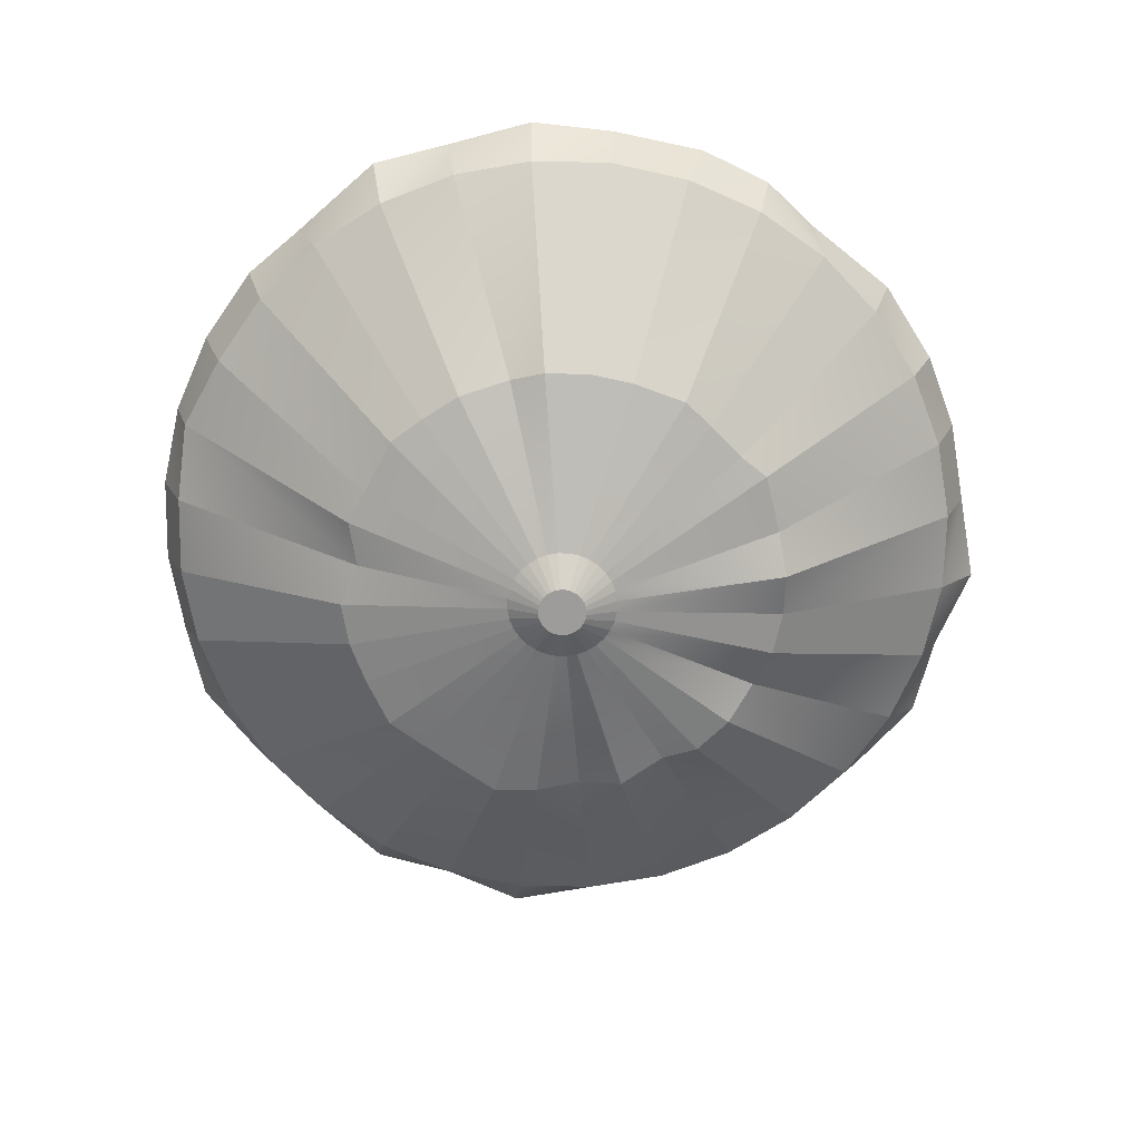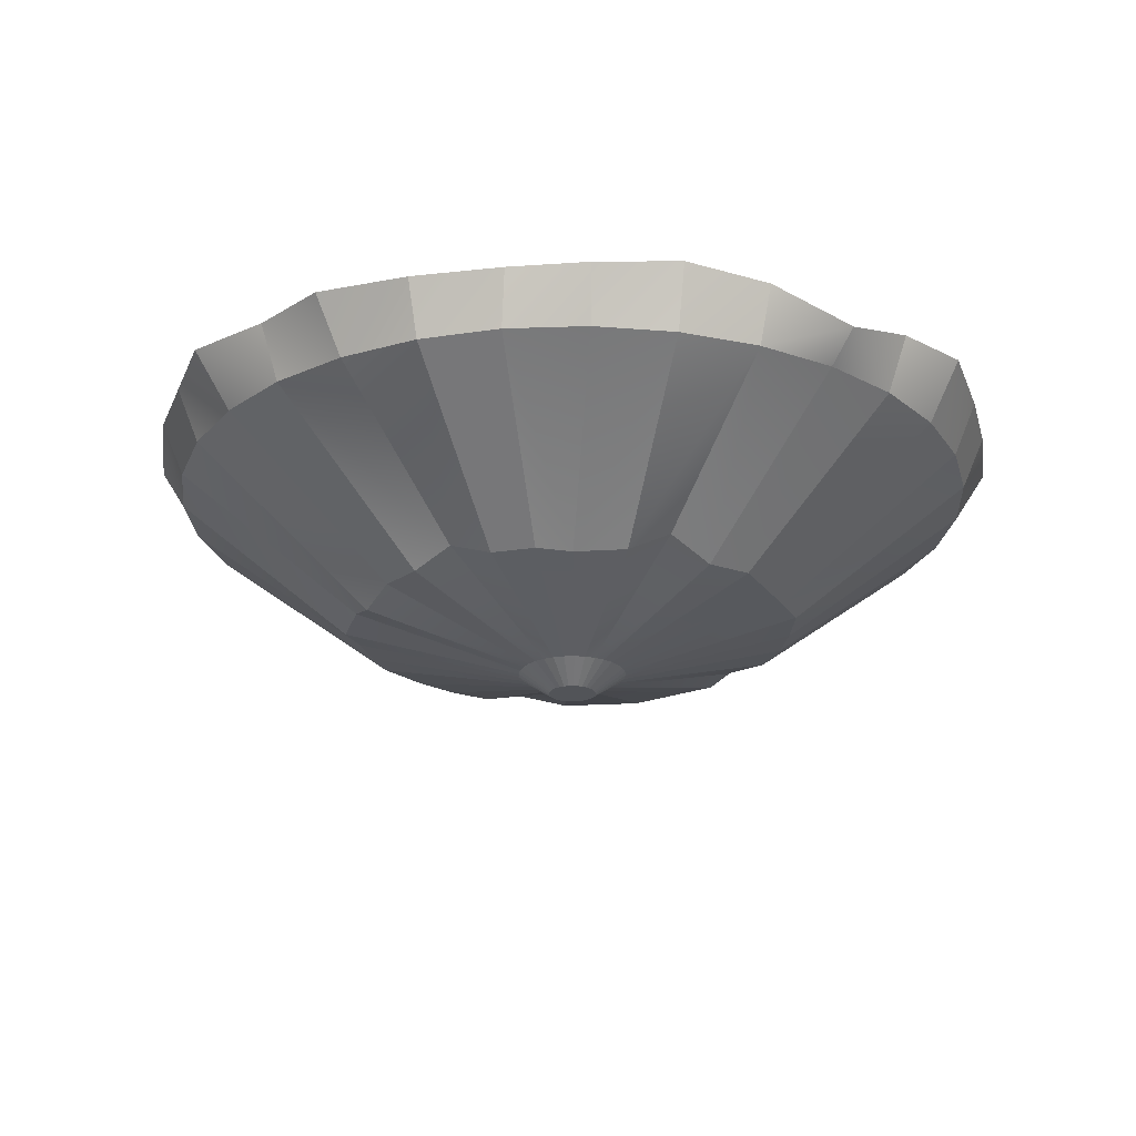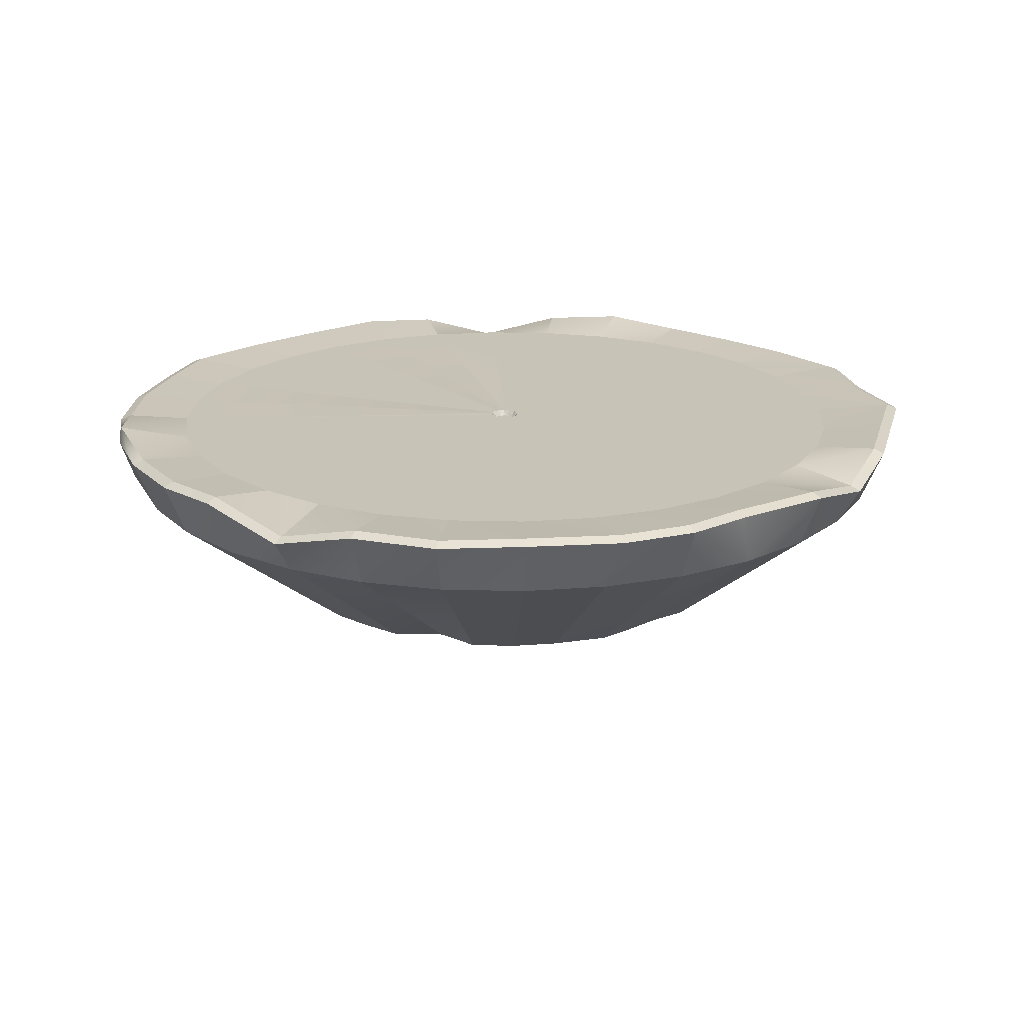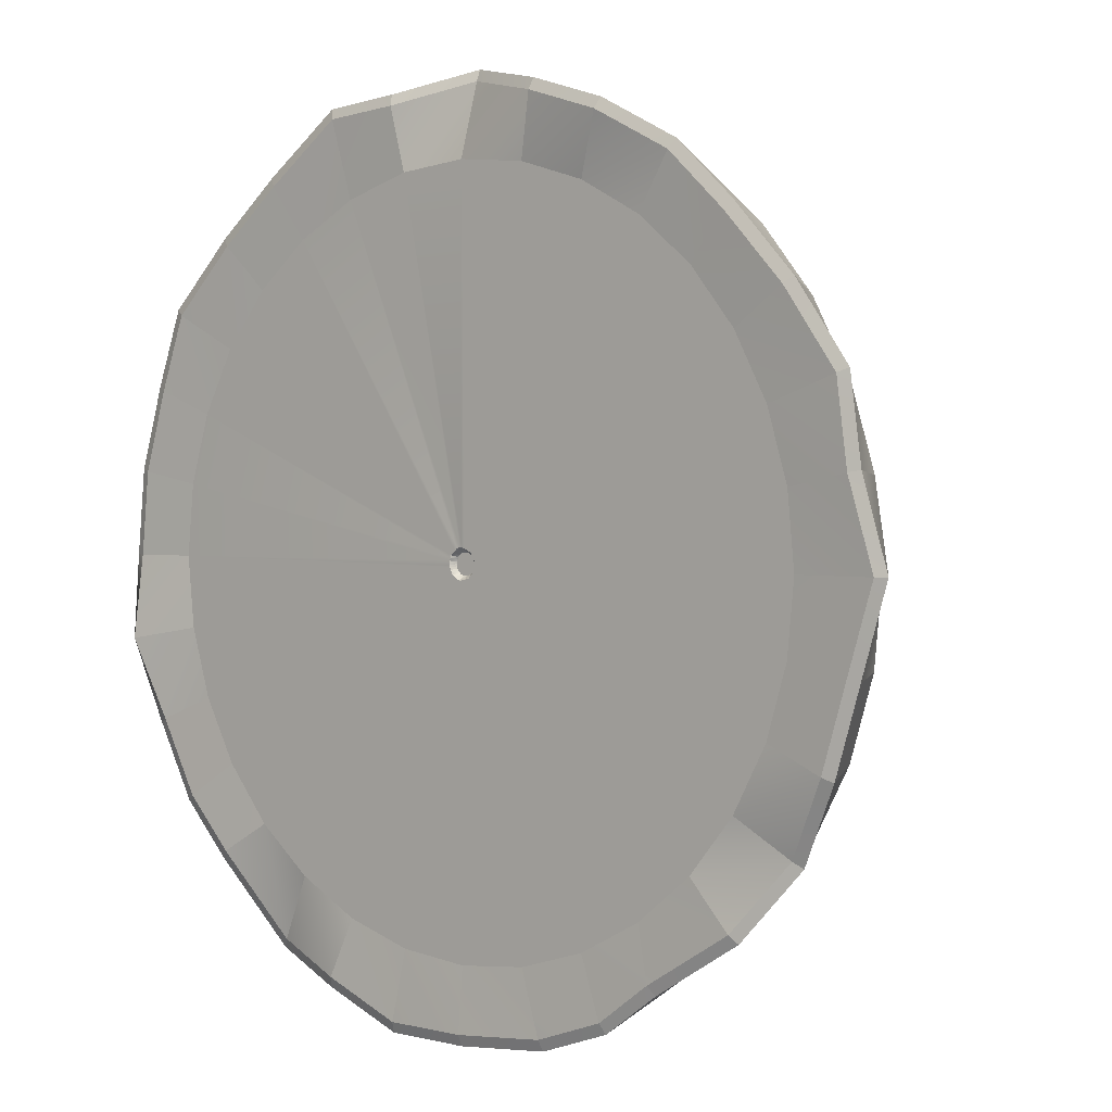
<metadata>
{"format":"obj","ext":"obj","renderer":"f3d","projection":"perspective","resolution":1024,"background":"white","views":[{"elev":-70.0,"azim":173.1,"up":"+Y"},{"elev":-22.8,"azim":-36.0,"up":"+Y"},{"elev":19.7,"azim":177.2,"up":"+Y"},{"elev":1.9,"azim":-140.0,"up":"+Z"}]}
</metadata>
<code>
o Circle
v -40.94 -1e-06 27.37
v -33.07 0.4977 33.96
v -39.9 0.4977 26.68
v 45.55 1e-06 -18.85
v 48.06 1.791 -9.37
v 48.35 0 -9.612
v -33.95 -2e-06 34.84
v -26.65 0.4977 39.93
v 40.99 1e-06 -27.37
v 44.4 0.4977 -18.38
v -27.34 -2e-06 40.96
v -18.35 1.339 44.37
v 0.02865 0.0997 -49.27
v -10.53 0.4705 -47.1
v 0.02865 0.5974 -48.03
v 35.49 2e-06 -33.26
v 39.96 0.4977 -26.68
v -18.83 0.8409 45.52
v -9.341 0.4977 47.1
v -10.78 -0.02722 -48.32
v -18.35 0.4977 -44.37
v 27.4 -1.619 -42.49
v 34.61 0.4977 -32.38
v 0.02867 -2.871 50.29
v -9.583 -2e-06 48.32
v -18.83 2e-06 -45.52
v -24.27 0.4977 -39.93
v 18.88 2e-06 -45.52
v 26.71 -1.122 -41.46
v 9.398 0.4977 47.1
v 0.02867 -2.373 49.05
v -24.96 2e-06 -40.96
v -33.93 0.4977 -33.96
v 9.398 0.4977 -47.97
v 18.41 0.4977 -44.37
v 18.31 -2e-06 47.55
v 9.64 -2e-06 48.32
v -34.81 2e-06 -34.84
v -39.9 -1.337 -26.68
v 9.64 2e-06 -49.19
v 26.71 0.4977 39.93
v 17.83 0.4977 46.41
v -45.49 1e-06 -18.85
v -40.94 -1.835 -27.37
v 34.87 -2e-06 34.84
v 27.4 -2e-06 40.96
v -48.29 0 -9.612
v -44.34 0.4977 -18.38
v 41.42 0.4977 26.68
v 33.99 0.4977 33.96
v -49.98 0.4977 1e-05
v -47.08 0.4977 -9.37
v 42.45 -1e-06 27.37
v 44.4 0.4977 18.38
v -51.22 -0 1e-05
v -47.08 0.4977 9.37
v 48.35 -0 9.612
v 45.55 -1e-06 18.85
v -48.29 -0 9.612
v -45.87 0.4977 18.38
v 49.3 0 -3.3e-05
v 47.13 0.4977 9.37
v -47.01 -1e-06 18.85
v 48.06 0.4977 -3.3e-05
v -38.78 -6.058 25.93
v -32.97 -6.058 33
v 46.73 -4.765 -9.105
v 43.15 -6.058 -17.86
v -25.9 -6.058 38.81
v 38.83 -6.058 -25.93
v -17.83 -6.058 43.12
v 0.02865 -6.058 -46.67
v -9.076 -6.058 -45.77
v 33.03 -6.058 -33
v -9.076 -6.058 45.77
v -17.83 -6.058 -43.12
v 25.96 -6.058 -38.81
v 0.02867 -6.058 46.67
v -25.9 -6.058 -38.81
v 17.89 -6.058 -43.12
v 9.134 -6.058 45.77
v -32.97 -6.058 -33
v 9.134 -6.058 -45.77
v 17.89 -6.058 43.12
v -38.78 -6.058 -25.93
v 25.96 -6.058 38.81
v -43.09 -6.058 -17.86
v 33.03 -6.058 33
v -45.75 -6.058 -9.105
v 38.83 -6.058 25.93
v -46.64 -6.058 1e-05
v 43.15 -6.058 17.86
v -45.75 -6.058 9.105
v 45.8 -6.058 9.105
v -43.09 -6.058 17.86
v 46.7 -6.058 -3.2e-05
v -23.72 -19.84 9.837
v 25.24 -21.61 5.015
v 23.77 -21.61 -1.8e-05
v -21.34 -21.61 14.28
v 25.24 -21.61 -5.015
v -18.15 -21.61 18.18
v 23.78 -21.61 -8.86
v -14.25 -21.61 19.76
v 21.4 -21.61 -15.15
v -9.808 -21.61 23.75
v -4.986 -21.61 -25.21
v 18.2 -21.61 -18.18
v -4.986 -19.08 25.21
v -11.04 -21.61 -23.75
v 14.31 -21.61 -21.37
v 0.02866 -21.61 25.71
v -14.25 -21.61 -21.37
v 8.818 -20.77 -23.75
v 5.043 -21.61 26.27
v -18.15 -21.61 -18.18
v 5.043 -21.61 -25.21
v 9.866 -21.61 23.75
v -21.34 -21.61 -16.18
v 0.02865 -21.61 -25.71
v 14.31 -21.61 21.37
v -23.72 -21.61 -9.837
v 18.2 -21.61 19.23
v -25.18 -23 -5.015
v 21.4 -21.61 14.28
v -25.68 -21.61 4e-06
v 23.78 -21.61 9.837
v -25.18 -21.61 5.015
v -4.391 -26.88 4.42
v -3.444 -26.88 5.197
v 5.804 -26.88 -2.392
v 5.226 -26.88 -3.473
v -2.363 -26.88 5.775
v -1.191 -26.88 -6.131
v 4.449 -26.88 -4.42
v -1.191 -26.88 6.131
v -2.363 -26.88 -5.775
v 3.501 -26.88 -5.197
v 0.02865 -26.88 6.251
v -3.444 -26.88 -5.197
v 2.421 -26.88 -5.775
v 1.248 -26.88 6.131
v -4.391 -26.88 -4.42
v 1.248 -26.88 -6.131
v 2.421 -26.88 5.775
v -5.169 -26.88 -3.473
v 0.02865 -26.88 -6.251
v 3.501 -26.88 5.197
v -5.746 -26.88 -2.392
v 4.449 -26.88 4.42
v -6.102 -26.88 -1.219
v 5.226 -26.88 3.473
v -6.222 -26.88 -0
v 5.804 -26.88 2.392
v -6.102 -26.88 1.219
v 6.159 -26.88 1.219
v -5.746 -26.88 2.392
v 6.279 -26.88 -6e-06
v -5.169 -26.88 3.473
v 6.159 -26.88 -1.219
v 0.02865 -29.24 2.734
v -1.018 -29.24 -2.526
v -1.49 -29.24 -2.273
v 1.548 -29.24 -2.273
v 1.075 -29.24 -2.526
v 0.562 -29.24 2.681
v -1.905 -29.24 -1.933
v 0.562 -29.24 -2.681
v 1.075 -29.24 2.526
v -2.245 -29.24 -1.519
v 0.02865 -29.24 -2.734
v 1.548 -29.24 2.273
v -2.497 -29.24 -1.046
v 1.962 -29.24 1.933
v -2.653 -29.24 -0.5334
v 2.302 -29.24 1.519
v -2.705 -29.24 -1e-06
v 2.554 -29.24 1.046
v -2.653 -29.24 0.5334
v 2.71 -29.24 0.5334
v -2.497 -29.24 1.046
v 2.763 -29.24 -3e-06
v -2.245 -29.24 1.519
v 2.71 -29.24 -0.5334
v -1.905 -29.24 1.933
v 2.554 -29.24 -1.046
v -1.49 -29.24 2.273
v 2.302 -29.24 -1.519
v -1.018 -29.24 2.526
v -0.5047 -29.24 -2.681
v 1.962 -29.24 -1.933
v -0.5047 -29.24 2.681
v -1.571 0 -0.3182
v -1.478 0 -0.6242
v -37.87 1e-06 -15.68
v 1.182 -0 1.153
v 28.98 -1e-06 28.98
v 34.08 -1e-06 22.77
v -1.602 0 0
v -40.2 0 -7.994
v 1.506 -0 0.9062
v 37.86 -1e-06 15.69
v -40.99 -0 0.001495
v -40.2 -0 7.997
v 1.536 -0 0.6242
v 40.2 -0 7.997
v -1.744 -0 0.3182
v -37.87 -1e-06 15.69
v 1.719 0.03873 0.3182
v 40.98 -0 0.001459
v -1.478 -0 0.6242
v -34.08 -1e-06 22.77
v 1.628 0 -0.3182
v 1.66 0 -0.1418
v -1.328 -0 0.9062
v -28.98 -1e-06 28.98
v 1.536 0 -0.6242
v 40.2 0 -7.994
v -1.277 -0 1.153
v -22.77 -1e-06 34.08
v 1.385 0 -0.9062
v 37.86 1e-06 -15.68
v -0.8775 -0 1.356
v -15.69 -2e-06 37.87
v -0.2896 0 -1.6
v 0.02865 0 -1.631
v -0.001684 2e-06 -40.98
v 1.3 0 -1.153
v 34.08 1e-06 -22.77
v -0.5955 -0 1.507
v -7.997 -2e-06 40.2
v -0.5955 0 -1.507
v -7.997 2e-06 -40.2
v 0.9348 0 -1.356
v 28.98 1e-06 -28.98
v -0.2896 -0 1.6
v -0.001671 -2e-06 40.99
v -0.8775 0 -1.453
v -15.69 2e-06 -37.86
v 0.6528 0 -1.507
v 22.77 1e-06 -34.08
v 0.02865 -0 1.775
v 7.994 -2e-06 40.2
v -1.125 0 -1.153
v -22.77 1e-06 -34.08
v 0.3468 0 -1.687
v 15.68 2e-06 -37.86
v 0.3468 -0.06242 1.731
v 15.68 -2e-06 37.87
v -1.328 0 -1.03
v -28.98 1e-06 -28.98
v 7.994 2e-06 -40.2
v 0.6528 -0 1.629
v 22.77 -1e-06 34.08
v -34.08 1e-06 -22.77
v 0.9348 -0 1.356
v 0.4932 -0.6139 1.121
v -0.9806 -0.6139 -0.6744
v -0.8297 -0.6139 -0.8583
v 0.02865 -0.6139 -1.214
v 0.703 -0.6139 1.009
v -1.093 -0.6139 -0.4645
v 0.8869 -0.6139 0.8583
v -1.162 -0.6139 -0.2368
v 1.038 -0.6139 0.6744
v -1.185 -0.6139 -0
v 1.15 -0.6139 0.4645
v -1.162 -0.6139 0.2368
v 1.219 -0.6139 0.2368
v -1.093 -0.6139 0.4645
v 1.242 -0.6139 -1e-06
v -0.9806 -0.6139 0.6744
v 1.219 -0.6139 -0.2368
v -0.8297 -0.6139 0.8583
v 1.15 -0.6139 -0.4645
v -0.6457 -0.6139 1.009
v 1.038 -0.6139 -0.6744
v -0.4359 -0.6139 1.121
v -0.2082 -0.6139 -1.19
v 0.8869 -0.6139 -0.8583
v -0.2082 -0.6139 1.19
v -0.4359 -0.6139 -1.121
v 0.703 -0.6139 -1.009
v 0.02865 -0.6139 1.214
v -0.6457 -0.6139 -1.009
v 0.4932 -0.6139 -1.121
v 0.2655 -0.6139 1.19
v 0.2654 -0.6139 -1.19
f 1 2 3
f 4 5 6
f 7 8 2
f 9 10 4
f 11 12 8
f 13 14 15
f 16 17 9
f 18 19 12
f 20 21 14
f 22 23 16
f 24 19 25
f 26 27 21
f 28 29 22
f 24 30 31
f 32 33 27
f 28 34 35
f 36 30 37
f 38 39 33
f 40 15 34
f 36 41 42
f 43 39 44
f 45 41 46
f 47 48 43
f 45 49 50
f 47 51 52
f 53 54 49
f 55 56 51
f 57 54 58
f 59 60 56
f 61 62 57
f 1 60 63
f 61 5 64
f 7 65 66
f 4 67 68
f 11 66 69
f 9 68 70
f 18 69 71
f 20 72 73
f 16 70 74
f 25 71 75
f 26 73 76
f 22 74 77
f 24 75 78
f 26 79 32
f 28 77 80
f 24 81 37
f 38 79 82
f 40 80 83
f 36 81 84
f 38 85 44
f 13 83 72
f 36 86 46
f 43 85 87
f 45 86 88
f 47 87 89
f 53 88 90
f 47 91 55
f 58 90 92
f 55 93 59
f 57 92 94
f 59 95 63
f 61 94 96
f 1 95 65
f 6 96 67
f 93 97 95
f 96 98 99
f 65 97 100
f 67 99 101
f 66 100 102
f 68 101 103
f 66 104 69
f 70 103 105
f 71 104 106
f 72 107 73
f 74 105 108
f 75 106 109
f 76 107 110
f 77 108 111
f 75 112 78
f 79 110 113
f 80 111 114
f 78 115 81
f 82 113 116
f 83 114 117
f 84 115 118
f 82 119 85
f 72 117 120
f 84 121 86
f 87 119 122
f 88 121 123
f 89 122 124
f 90 123 125
f 89 126 91
f 92 125 127
f 93 126 128
f 94 127 98
f 104 129 130
f 105 131 132
f 104 133 106
f 120 134 107
f 108 132 135
f 109 133 136
f 110 134 137
f 111 135 138
f 112 136 139
f 113 137 140
f 114 138 141
f 115 139 142
f 116 140 143
f 117 141 144
f 118 142 145
f 116 146 119
f 117 147 120
f 121 145 148
f 122 146 149
f 123 148 150
f 124 149 151
f 123 152 125
f 124 153 126
f 127 152 154
f 126 155 128
f 98 154 156
f 128 157 97
f 99 156 158
f 97 159 100
f 101 158 160
f 102 159 129
f 103 160 131
f 136 161 139
f 140 162 163
f 141 164 165
f 142 161 166
f 143 163 167
f 144 165 168
f 145 166 169
f 143 170 146
f 147 168 171
f 148 169 172
f 149 170 173
f 150 172 174
f 151 173 175
f 150 176 152
f 153 175 177
f 154 176 178
f 153 179 155
f 156 178 180
f 155 181 157
f 158 180 182
f 157 183 159
f 160 182 184
f 129 183 185
f 131 184 186
f 130 185 187
f 132 186 188
f 133 187 189
f 147 190 134
f 135 188 191
f 136 189 192
f 137 190 162
f 138 191 164
f 184 192 179
f 7 2 1
f 10 5 4
f 11 8 7
f 17 10 9
f 18 12 11
f 20 14 13
f 23 17 16
f 25 19 18
f 26 21 20
f 29 23 22
f 31 19 24
f 32 27 26
f 35 29 28
f 37 30 24
f 38 33 32
f 40 34 28
f 42 30 36
f 44 39 38
f 13 15 40
f 46 41 36
f 48 39 43
f 50 41 45
f 52 48 47
f 53 49 45
f 55 51 47
f 58 54 53
f 59 56 55
f 62 54 57
f 63 60 59
f 64 62 61
f 3 60 1
f 6 5 61
f 1 65 7
f 6 67 4
f 7 66 11
f 4 68 9
f 11 69 18
f 13 72 20
f 9 70 16
f 18 71 25
f 20 73 26
f 16 74 22
f 25 75 24
f 76 79 26
f 22 77 28
f 78 81 24
f 32 79 38
f 28 80 40
f 37 81 36
f 82 85 38
f 40 83 13
f 84 86 36
f 44 85 43
f 46 86 45
f 43 87 47
f 45 88 53
f 89 91 47
f 53 90 58
f 91 93 55
f 58 92 57
f 93 95 59
f 57 94 61
f 63 95 1
f 61 96 6
f 128 97 93
f 94 98 96
f 95 97 65
f 96 99 67
f 65 100 66
f 67 101 68
f 102 104 66
f 68 103 70
f 69 104 71
f 120 107 72
f 70 105 74
f 71 106 75
f 73 107 76
f 74 108 77
f 109 112 75
f 76 110 79
f 77 111 80
f 112 115 78
f 79 113 82
f 80 114 83
f 81 115 84
f 116 119 82
f 83 117 72
f 118 121 84
f 85 119 87
f 86 121 88
f 87 122 89
f 88 123 90
f 124 126 89
f 90 125 92
f 91 126 93
f 92 127 94
f 102 129 104
f 103 131 105
f 130 133 104
f 147 134 120
f 105 132 108
f 106 133 109
f 107 134 110
f 108 135 111
f 109 136 112
f 110 137 113
f 111 138 114
f 112 139 115
f 113 140 116
f 114 141 117
f 115 142 118
f 143 146 116
f 144 147 117
f 118 145 121
f 119 146 122
f 121 148 123
f 122 149 124
f 150 152 123
f 151 153 124
f 125 152 127
f 153 155 126
f 127 154 98
f 155 157 128
f 98 156 99
f 157 159 97
f 99 158 101
f 100 159 102
f 101 160 103
f 192 161 136
f 137 162 140
f 138 164 141
f 139 161 142
f 140 163 143
f 141 165 144
f 142 166 145
f 167 170 143
f 144 168 147
f 145 169 148
f 146 170 149
f 148 172 150
f 149 173 151
f 174 176 150
f 151 175 153
f 152 176 154
f 177 179 153
f 154 178 156
f 179 181 155
f 156 180 158
f 181 183 157
f 158 182 160
f 159 183 129
f 160 184 131
f 129 185 130
f 131 186 132
f 130 187 133
f 171 190 147
f 132 188 135
f 133 189 136
f 134 190 137
f 135 191 138
f 162 190 171
f 164 168 165
f 188 164 191
f 184 188 186
f 180 184 182
f 176 180 178
f 180 176 174
f 166 172 169
f 192 166 161
f 187 192 189
f 192 187 185
f 179 183 181
f 175 179 177
f 170 175 173
f 175 170 167
f 171 163 162
f 179 171 168
f 184 164 188
f 166 184 180
f 166 174 172
f 184 166 192
f 179 185 183
f 171 179 175
f 171 167 163
f 179 168 164
f 166 180 174
f 179 192 185
f 171 175 167
f 179 164 184
f 193 194 195
f 196 197 198
f 199 193 200
f 201 198 202
f 199 203 204
f 205 202 206
f 207 204 208
f 209 206 210
f 211 208 212
f 213 214 210
f 215 212 216
f 217 213 218
f 219 216 220
f 221 217 222
f 223 220 224
f 225 226 227
f 228 221 229
f 230 224 231
f 232 225 233
f 234 228 235
f 236 231 237
f 238 232 239
f 240 234 241
f 242 237 243
f 244 238 245
f 246 240 247
f 248 243 249
f 250 244 251
f 226 246 252
f 253 249 254
f 194 250 255
f 256 254 197
f 8 220 216
f 220 8 224
f 8 12 224
f 12 231 224
f 19 237 231
f 31 243 237
f 30 249 243
f 42 254 249
f 41 197 254
f 50 198 197
f 49 202 198
f 54 206 202
f 62 210 206
f 210 5 218
f 218 10 222
f 222 17 229
f 229 23 235
f 235 29 241
f 241 35 247
f 247 34 252
f 252 15 227
f 227 14 233
f 233 21 239
f 239 27 245
f 245 33 251
f 251 39 255
f 255 48 195
f 195 52 200
f 200 51 203
f 51 204 203
f 56 208 204
f 60 212 208
f 3 216 212
f 8 216 2
f 248 253 257
f 250 258 259
f 246 226 260
f 256 261 257
f 194 262 258
f 196 263 261
f 194 193 264
f 201 265 263
f 199 266 264
f 205 267 265
f 199 207 268
f 209 269 267
f 211 270 268
f 214 271 269
f 211 215 272
f 213 273 271
f 219 274 272
f 217 275 273
f 223 276 274
f 221 277 275
f 230 278 276
f 225 279 260
f 228 280 277
f 236 281 278
f 232 282 279
f 234 283 280
f 242 284 281
f 238 285 282
f 240 286 283
f 242 248 287
f 244 259 285
f 246 288 286
f 279 268 287
f 200 193 195
f 201 196 198
f 203 199 200
f 205 201 202
f 207 199 204
f 209 205 206
f 211 207 208
f 214 209 210
f 215 211 212
f 218 213 210
f 219 215 216
f 222 217 218
f 223 219 220
f 229 221 222
f 230 223 224
f 233 225 227
f 235 228 229
f 236 230 231
f 239 232 233
f 241 234 235
f 242 236 237
f 245 238 239
f 247 240 241
f 248 242 243
f 251 244 245
f 252 246 247
f 253 248 249
f 255 250 251
f 227 226 252
f 256 253 254
f 195 194 255
f 196 256 197
f 19 231 12
f 31 237 19
f 30 243 31
f 42 249 30
f 41 254 42
f 50 197 41
f 49 198 50
f 54 202 49
f 62 206 54
f 64 210 62
f 64 5 210
f 5 10 218
f 10 17 222
f 17 23 229
f 23 29 235
f 29 35 241
f 35 34 247
f 34 15 252
f 15 14 227
f 14 21 233
f 21 27 239
f 27 33 245
f 33 39 251
f 39 48 255
f 48 52 195
f 52 51 200
f 56 204 51
f 60 208 56
f 3 212 60
f 2 216 3
f 287 248 257
f 244 250 259
f 288 246 260
f 253 256 257
f 250 194 258
f 256 196 261
f 262 194 264
f 196 201 263
f 193 199 264
f 201 205 265
f 266 199 268
f 205 209 267
f 207 211 268
f 209 214 269
f 270 211 272
f 214 213 271
f 215 219 272
f 213 217 273
f 219 223 274
f 217 221 275
f 223 230 276
f 226 225 260
f 221 228 277
f 230 236 278
f 225 232 279
f 228 234 280
f 236 242 281
f 232 238 282
f 234 240 283
f 284 242 287
f 238 244 285
f 240 246 286
f 288 260 279
f 283 286 288
f 273 280 283
f 273 275 277
f 269 271 273
f 265 267 269
f 261 263 265
f 265 257 261
f 281 284 287
f 276 278 281
f 272 274 276
f 276 270 272
f 264 266 268
f 268 262 264
f 279 259 258
f 279 282 285
f 273 288 279
f 273 277 280
f 265 269 273
f 287 257 265
f 268 281 287
f 268 270 276
f 258 262 268
f 279 285 259
f 273 283 288
f 287 265 273
f 268 276 281
f 279 258 268
f 287 273 279

</code>
